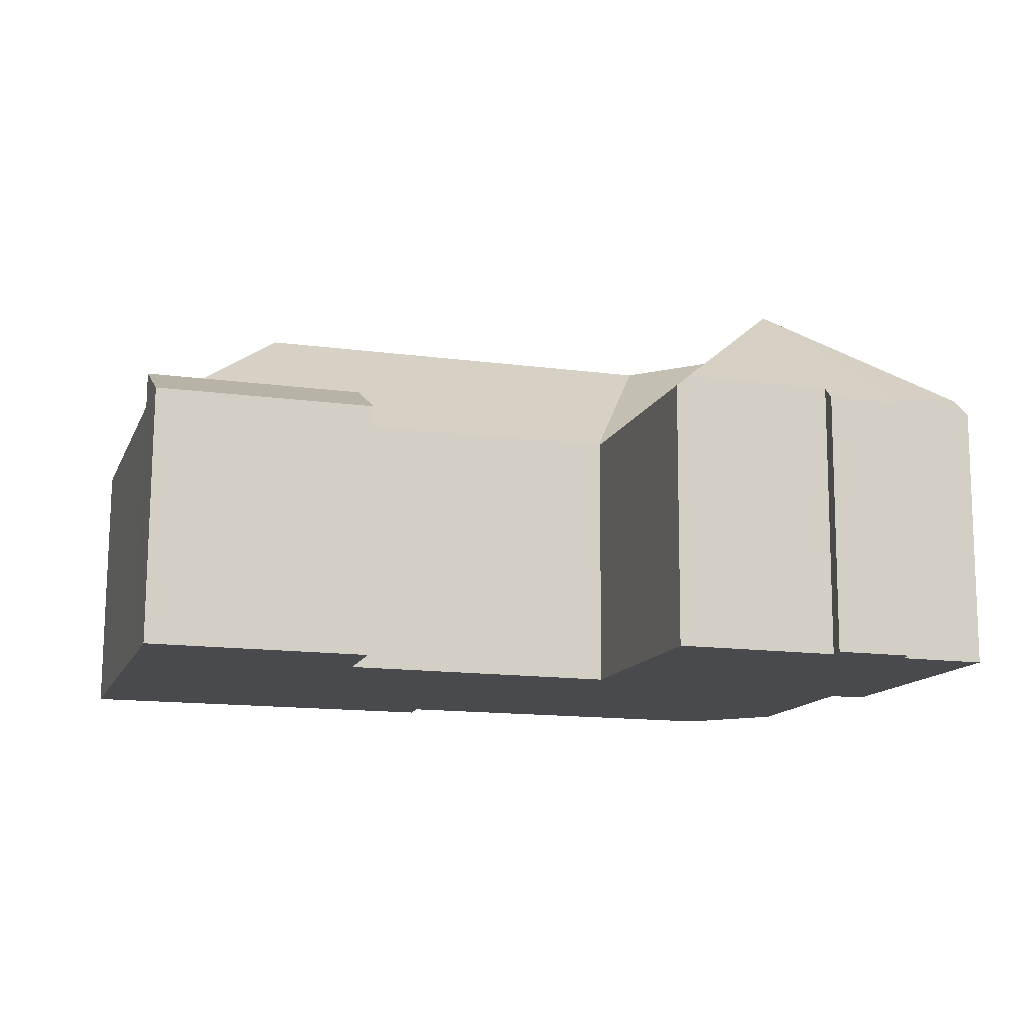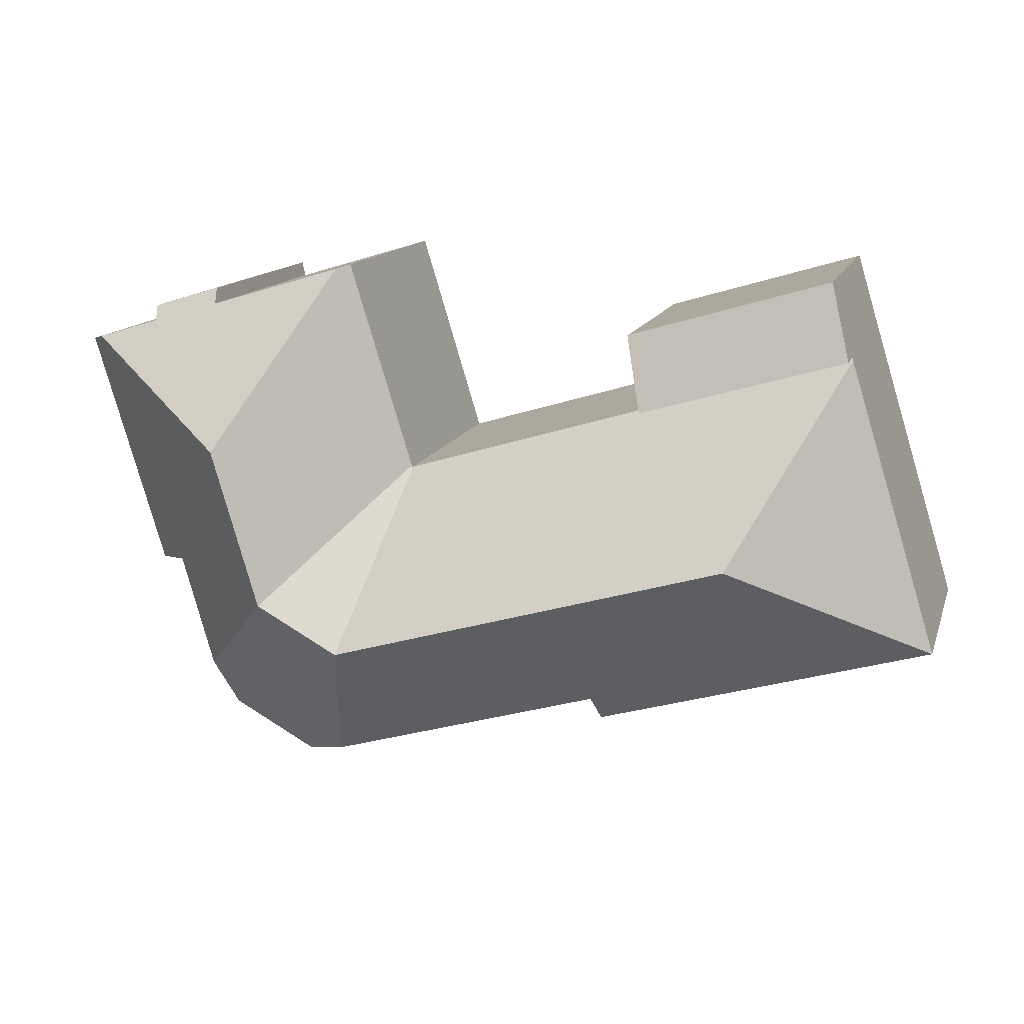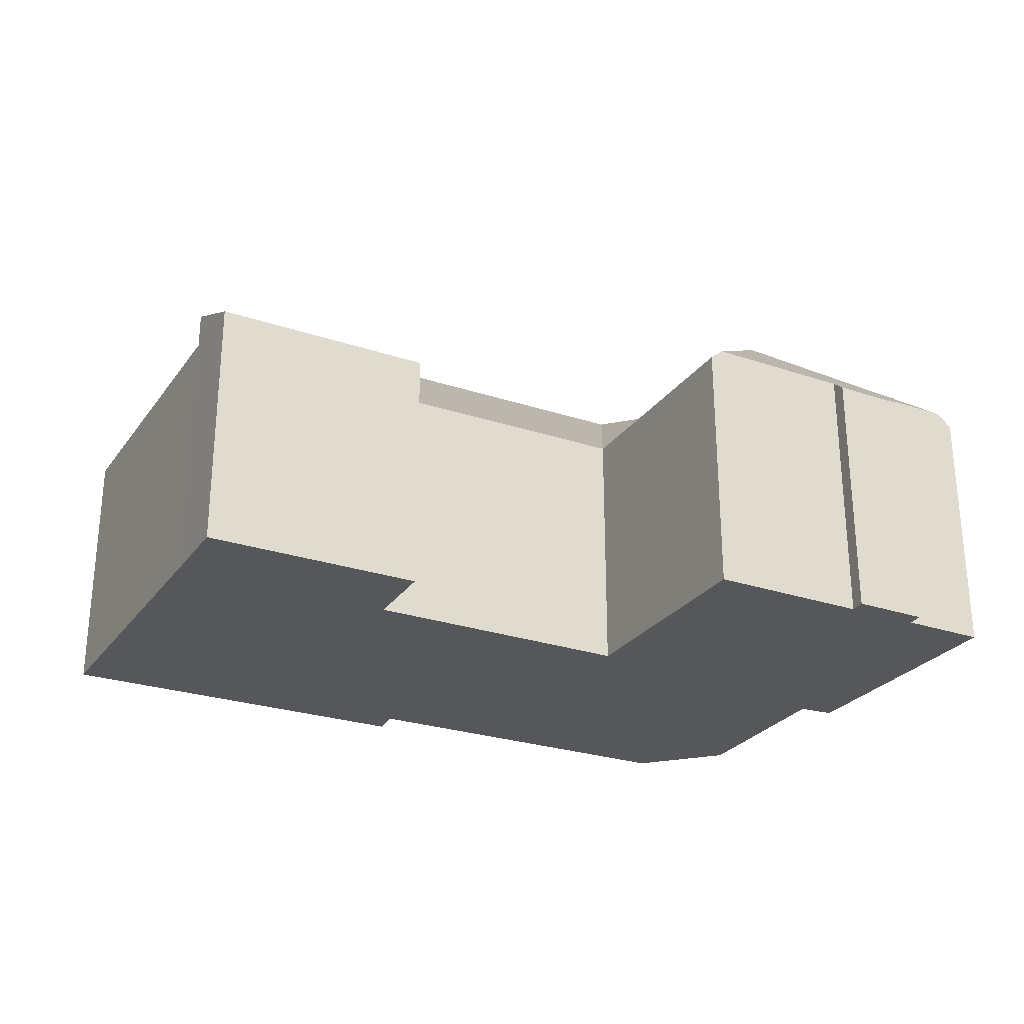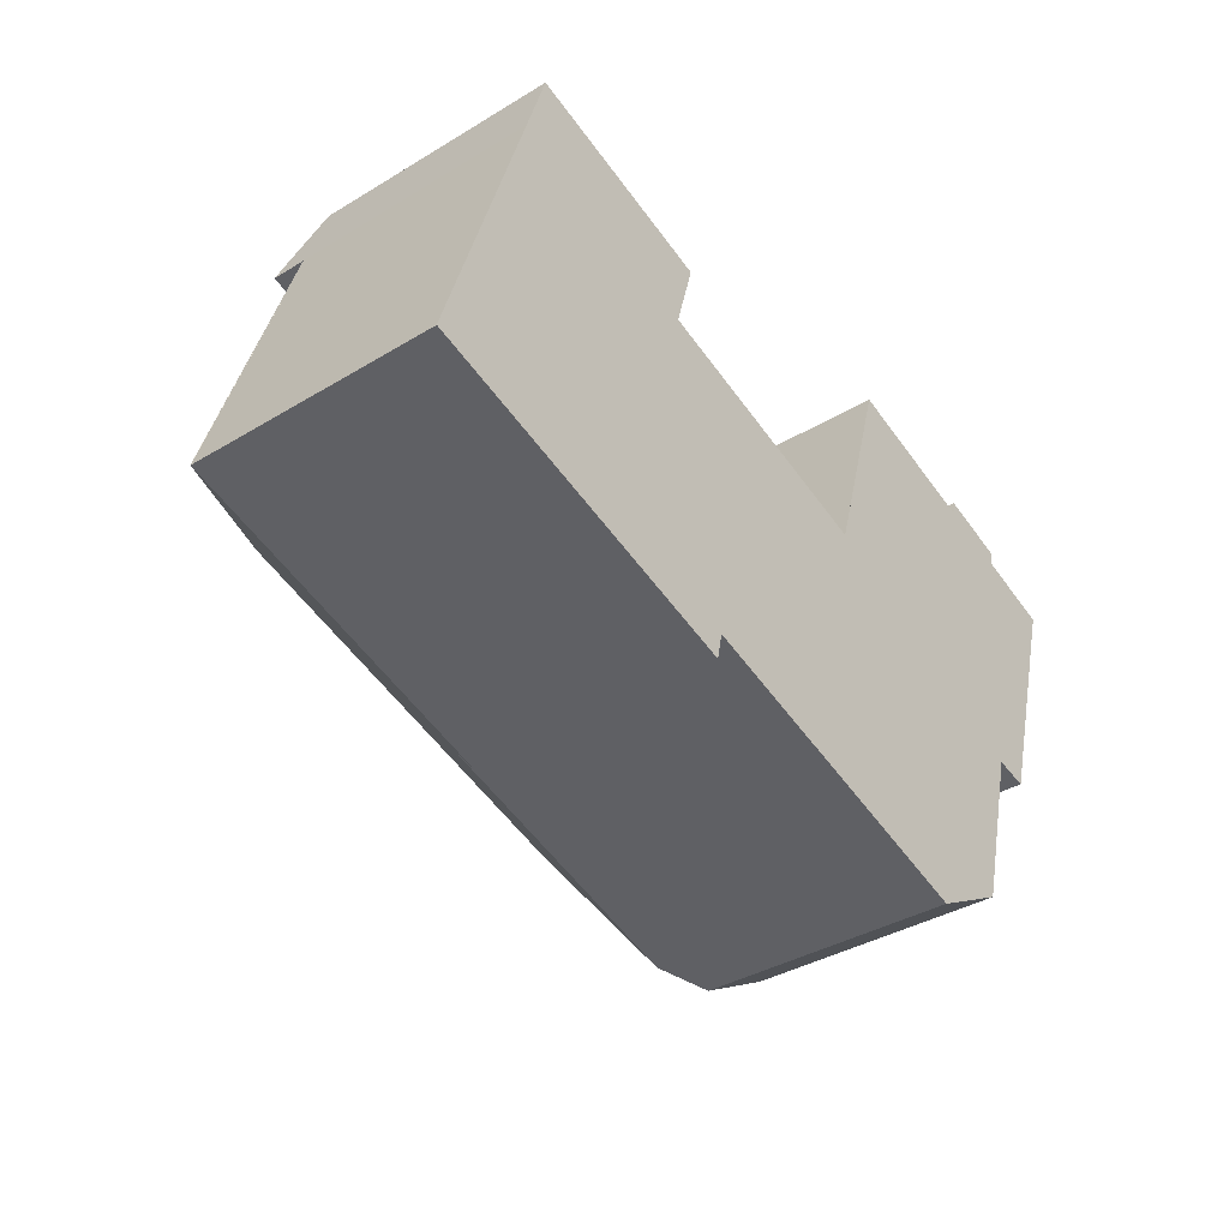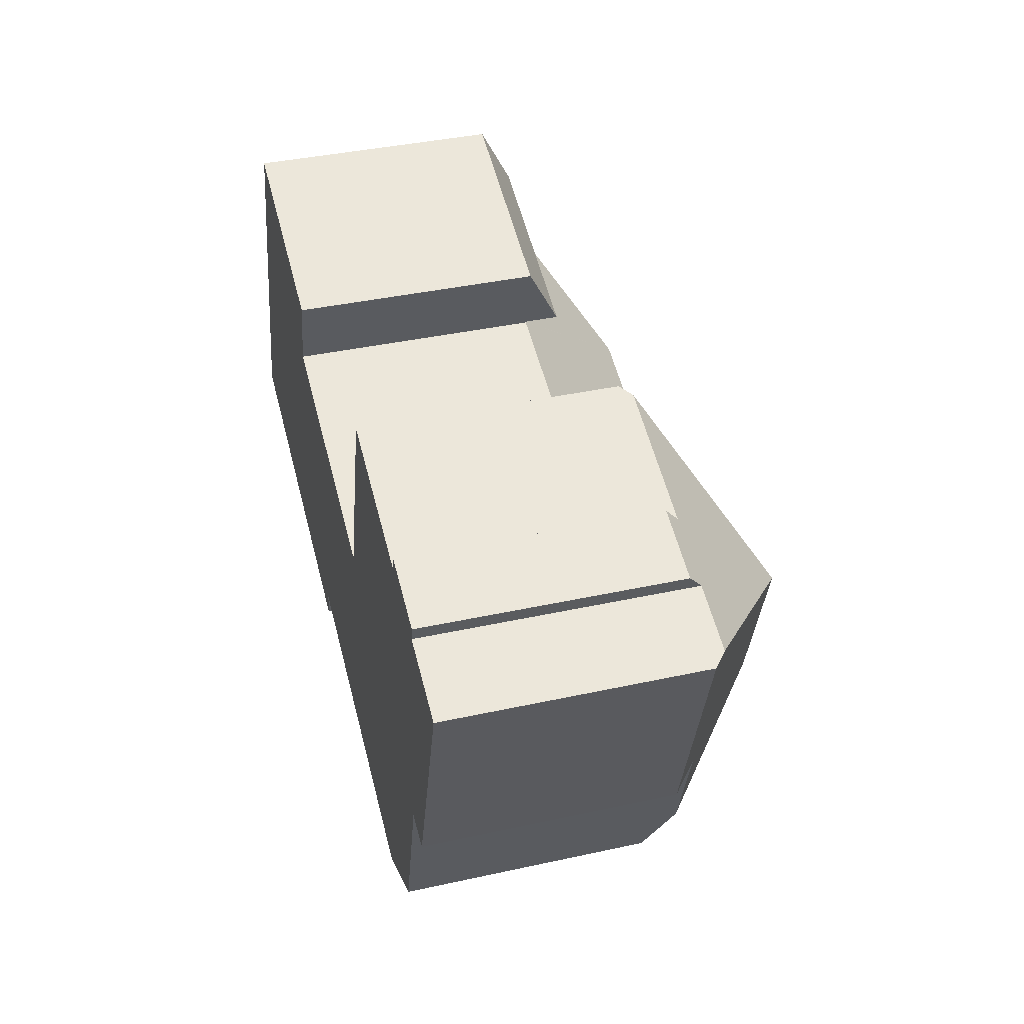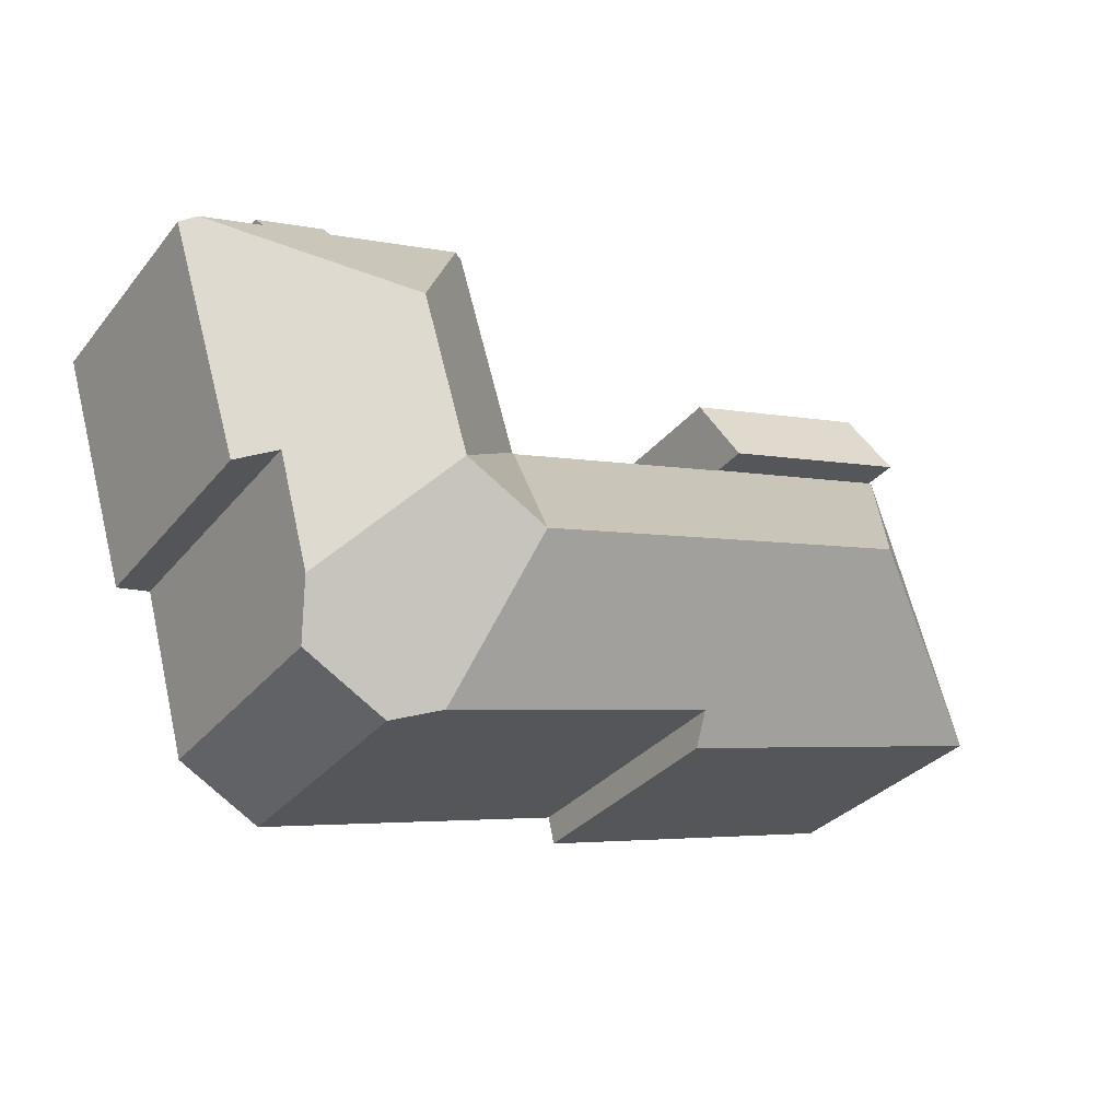
<metadata>
{"format":"obj","ext":"obj","renderer":"f3d","projection":"perspective","resolution":1024,"background":"white","views":[{"elev":76.6,"azim":0.3,"up":"+Z"},{"elev":13.5,"azim":-164.5,"up":"+Z"},{"elev":-26.7,"azim":-11.1,"up":"+Y"},{"elev":-37.5,"azim":-52.3,"up":"+Z"},{"elev":40.0,"azim":74.9,"up":"+Z"},{"elev":-32.4,"azim":147.3,"up":"+Z"}]}
</metadata>
<code>
v  4.223 9.227 13.78
v  11.07 10.57 8.826
v  3.397 10.59 11.05
v  11.83 9.229 11.53
v  11.83 -7.059e-16 11.53
v  4.223 -8.435e-16 13.78
v  11.07 -5.404e-16 8.826
v  3.397 -6.768e-16 11.05
v  7.179 14.18 3.883
v  2.718 9.32 8.815
v  3.365 9.313 10.95
v  1.54 9.313 5.006
v  0 9.305 5.698e-16
v  0.268 9.307 0.891
v  0.245 9.307 0.816
v  11.07 9.219 8.826
v  3.397 9.219 11.05
v  11.05 9.259 8.782
v  9.565 14.18 3.19
v  11.26 9.26 8.719
v  18.64 14.18 0.555
v  20.26 9.331 6.021
v  20.33 9.332 5.999
v  21.95 14.18 -0.404
v  25.03 14.18 1.29
v  20.37 9.354 5.987
v  20.39 9.32 6.048
v  25.98 14.18 4.496
v  20.41 9.321 6.113
v  21.24 9.342 8.831
v  26.77 14.18 7.173
v  22.78 9.381 13.87
v  26.78 14.18 7.186
v  23.23 9.781 13.73
v  31.03 9.303 11.99
v  28.32 9.777 12.21
v  28.44 9.304 12.77
v  30.9 9.768 11.45
v  33.31 9.771 10.72
v  29.84 10.46 1.891
v  28.64 10.41 -2.4
v  31.5 9.371 2.895
v  32.14 9.352 5.006
v  32.3 9.348 5.517
v  33.84 9.303 10.56
v  31.11 9.382 1.635
v  28.08 9.295 -4.382
v  24.91 9.295 -6.126
v  23.27 10.21 -5.651
v  0.223 9.304 -0.065
v  7.884 9.308 -2.284
v  11.75 9.311 -3.403
v  12.88 10.21 -2.629
v  12.66 9.311 -3.667
v  17.32 10.21 -3.919
v  0 0 0
v  0.245 -4.997e-17 0.816
v  0.268 -5.456e-17 0.891
v  1.54 -3.065e-16 5.006
v  2.718 -5.398e-16 8.815
v  3.365 -6.703e-16 10.95
v  20.37 -3.666e-16 5.987
v  22.78 -8.491e-16 13.87
v  21.24 -5.407e-16 8.831
v  20.39 -3.703e-16 6.048
v  20.41 -3.743e-16 6.113
v  28.32 -7.477e-16 12.21
v  28.44 -7.816e-16 12.77
v  11.05 -5.377e-16 8.782
v  11.26 -5.339e-16 8.719
v  20.26 -3.687e-16 6.021
v  20.33 -3.673e-16 5.999
v  23.23 -8.407e-16 13.73
v  31.03 -7.342e-16 11.99
v  30.9 -7.01e-16 11.45
v  33.84 -6.467e-16 10.56
v  33.31 -6.565e-16 10.72
v  32.3 -3.378e-16 5.517
v  31.11 -1.001e-16 1.635
v  32.14 -3.065e-16 5.006
v  31.5 -1.773e-16 2.895
v  29.84 -1.158e-16 1.891
v  28.08 2.683e-16 -4.382
v  28.64 1.47e-16 -2.4
v  12.88 1.61e-16 -2.629
v  12.66 2.245e-16 -3.667
v  24.91 3.751e-16 -6.126
v  23.27 3.46e-16 -5.651
v  17.32 2.4e-16 -3.919
v  0.223 3.98e-18 -0.065
v  11.75 2.084e-16 -3.403
v  7.884 1.399e-16 -2.284
g defaultobject
f 1 2 3
f 2 1 4
f 1 5 4
f 5 1 6
f 4 7 2
f 7 4 5
f 2 8 3
f 8 2 7
f 8 1 3
f 1 8 6
f 6 7 5
f 7 6 8
f 9 10 11
f 10 9 12
f 12 9 13
f 12 13 14
f 14 13 15
f 16 11 17
f 11 16 9
f 9 16 18
f 9 18 19
f 19 18 20
f 19 20 21
f 21 20 22
f 21 22 23
f 21 23 24
f 25 26 27
f 26 25 24
f 24 23 26
f 27 28 25
f 28 27 29
f 28 29 30
f 28 30 31
f 31 30 32
f 31 32 33
f 33 32 34
f 35 36 37
f 36 35 33
f 33 35 38
f 33 38 39
f 33 34 36
f 25 40 41
f 40 25 42
f 42 25 43
f 43 25 28
f 43 28 44
f 44 28 45
f 45 28 31
f 45 31 33
f 45 33 39
f 42 46 40
f 47 25 41
f 25 47 48
f 25 48 24
f 24 48 49
f 9 50 13
f 50 9 51
f 51 9 52
f 52 9 19
f 52 19 53
f 53 19 21
f 52 53 54
f 53 21 55
f 55 21 49
f 49 21 24
f 13 14 15
f 12 11 10
f 11 12 14
f 11 14 17
f 17 14 13
f 17 13 56
f 17 56 8
f 8 56 57
f 8 57 58
f 8 58 59
f 8 59 60
f 8 60 61
f 62 27 26
f 27 62 30
f 30 62 32
f 32 62 63
f 63 62 64
f 64 62 65
f 64 65 66
f 30 29 27
f 67 37 36
f 37 67 68
f 8 16 17
f 16 8 7
f 69 20 18
f 20 69 22
f 22 69 70
f 22 70 71
f 22 71 23
f 23 71 26
f 26 71 72
f 26 72 62
f 32 36 34
f 36 32 67
f 67 32 63
f 67 63 73
f 68 35 37
f 35 68 74
f 75 39 38
f 39 75 45
f 45 75 76
f 76 75 77
f 16 69 18
f 69 16 7
f 35 75 38
f 75 35 74
f 76 44 45
f 44 76 43
f 43 76 42
f 42 76 46
f 46 76 78
f 46 78 79
f 79 78 80
f 79 80 81
f 82 41 40
f 41 82 47
f 47 82 83
f 83 82 84
f 85 54 53
f 54 85 86
f 46 82 40
f 82 46 79
f 87 49 48
f 49 87 55
f 55 87 53
f 53 87 88
f 53 88 89
f 53 89 85
f 86 52 54
f 52 86 51
f 51 86 50
f 50 86 13
f 13 86 90
f 13 90 56
f 90 86 91
f 90 91 92
f 83 48 47
f 48 83 87
f 90 57 56
f 57 90 92
f 57 92 58
f 58 92 59
f 59 92 60
f 60 92 91
f 60 91 86
f 60 86 61
f 61 86 85
f 61 85 89
f 61 89 8
f 8 89 69
f 8 69 7
f 88 69 89
f 69 88 70
f 70 88 71
f 71 88 87
f 71 87 83
f 71 83 84
f 71 84 62
f 62 84 65
f 65 84 66
f 66 84 64
f 64 84 82
f 64 82 63
f 63 82 79
f 63 79 81
f 63 81 73
f 73 81 80
f 73 80 67
f 67 80 78
f 67 78 76
f 67 76 77
f 67 77 75
f 67 75 68
f 74 68 75

</code>
